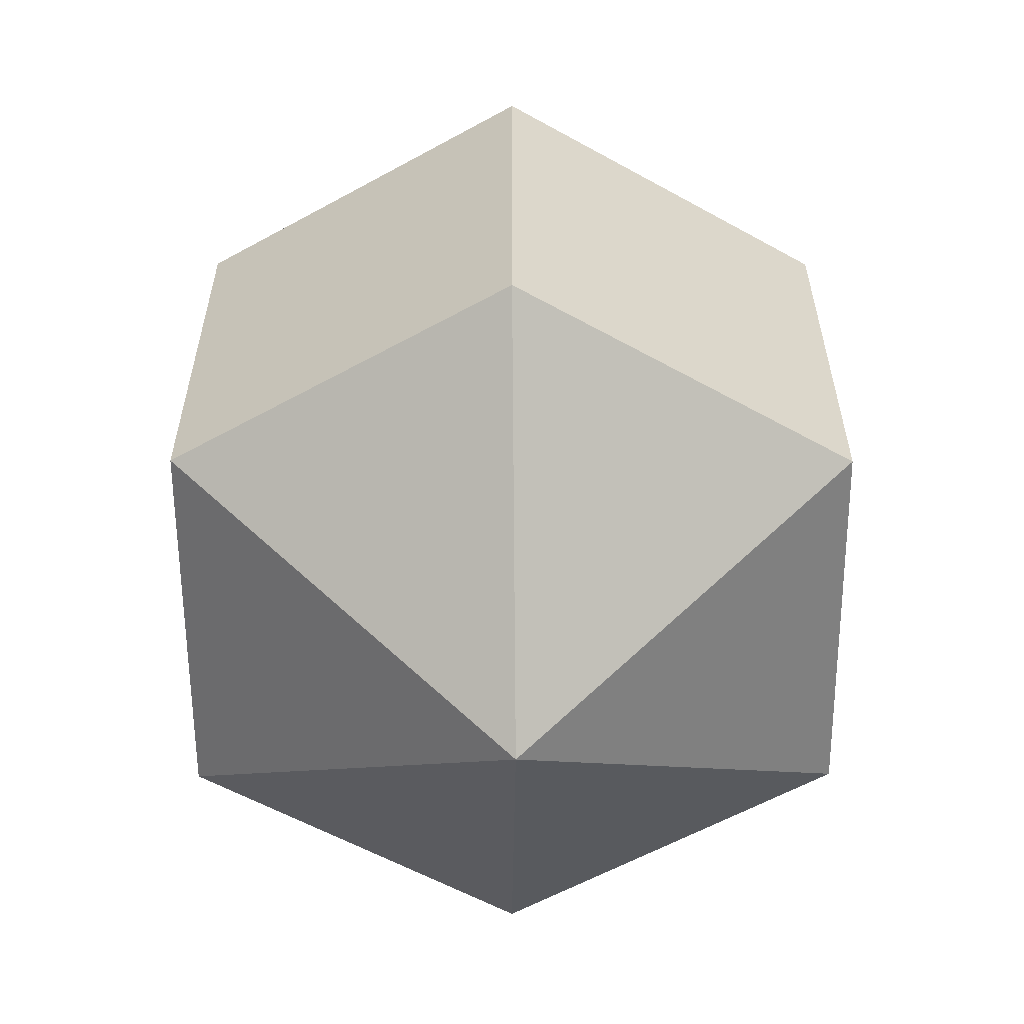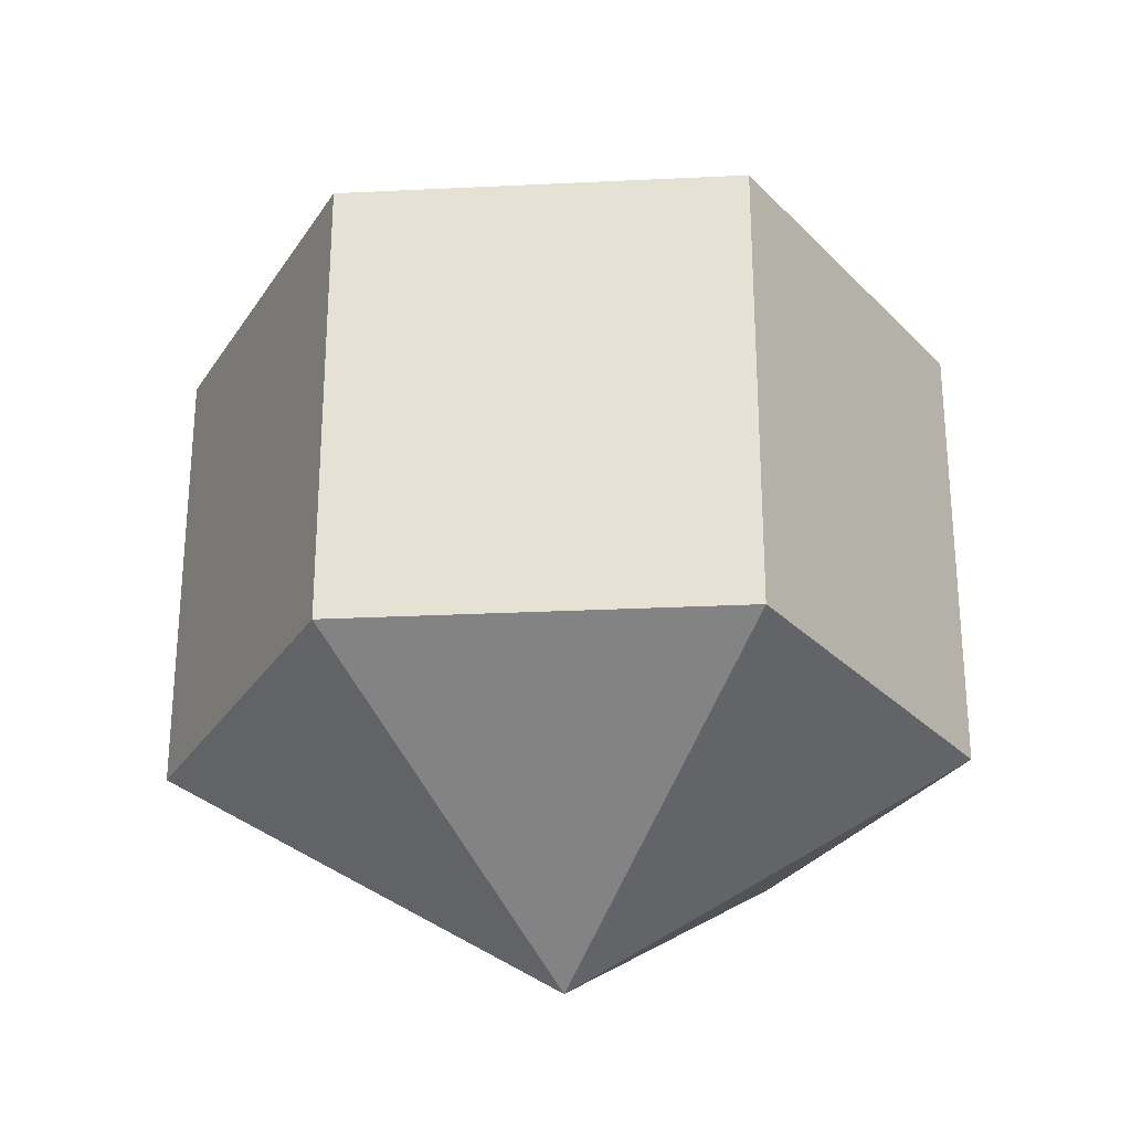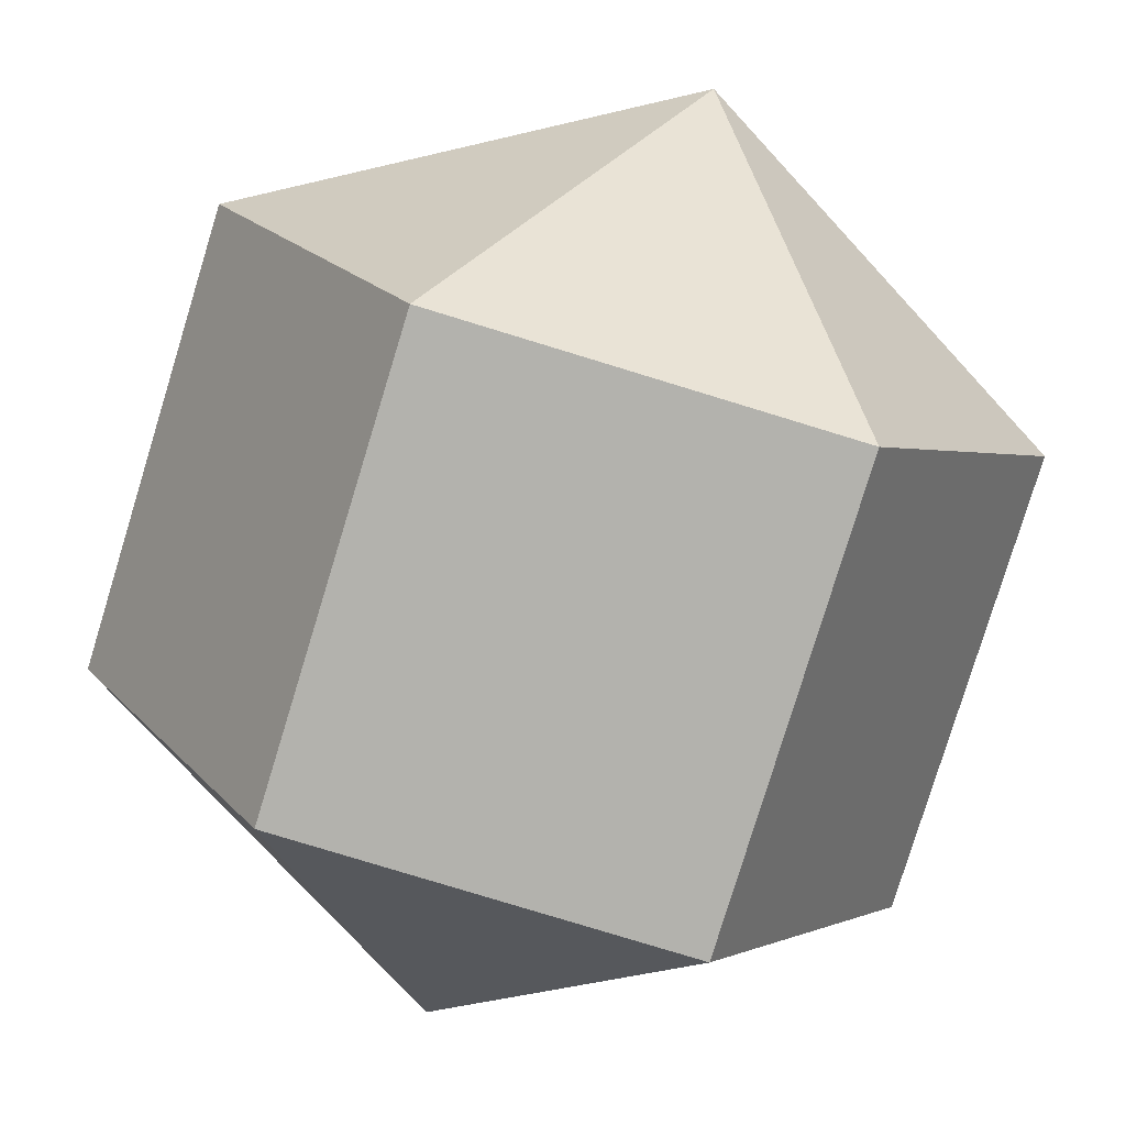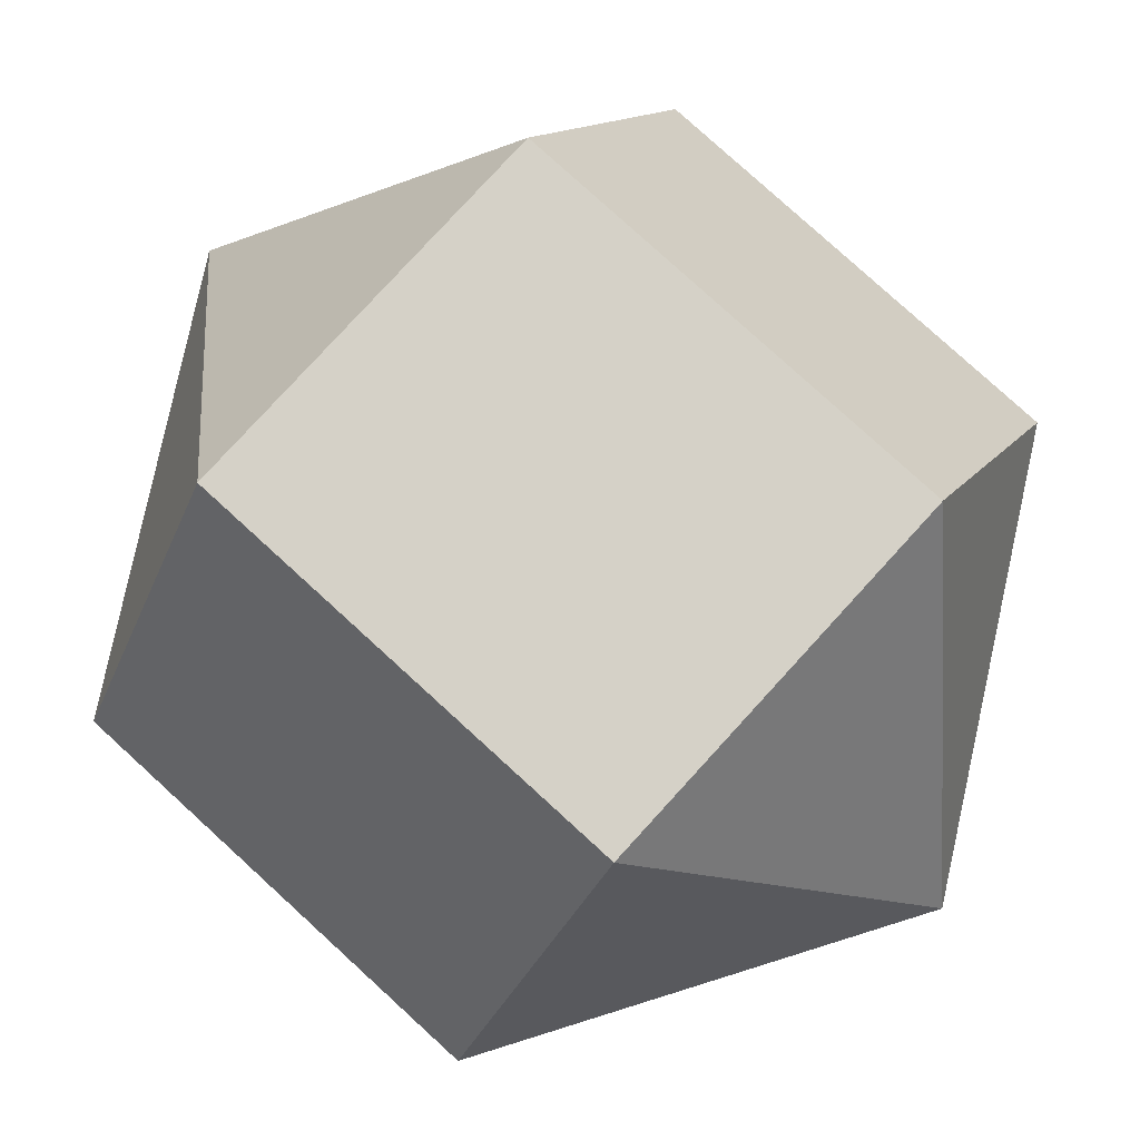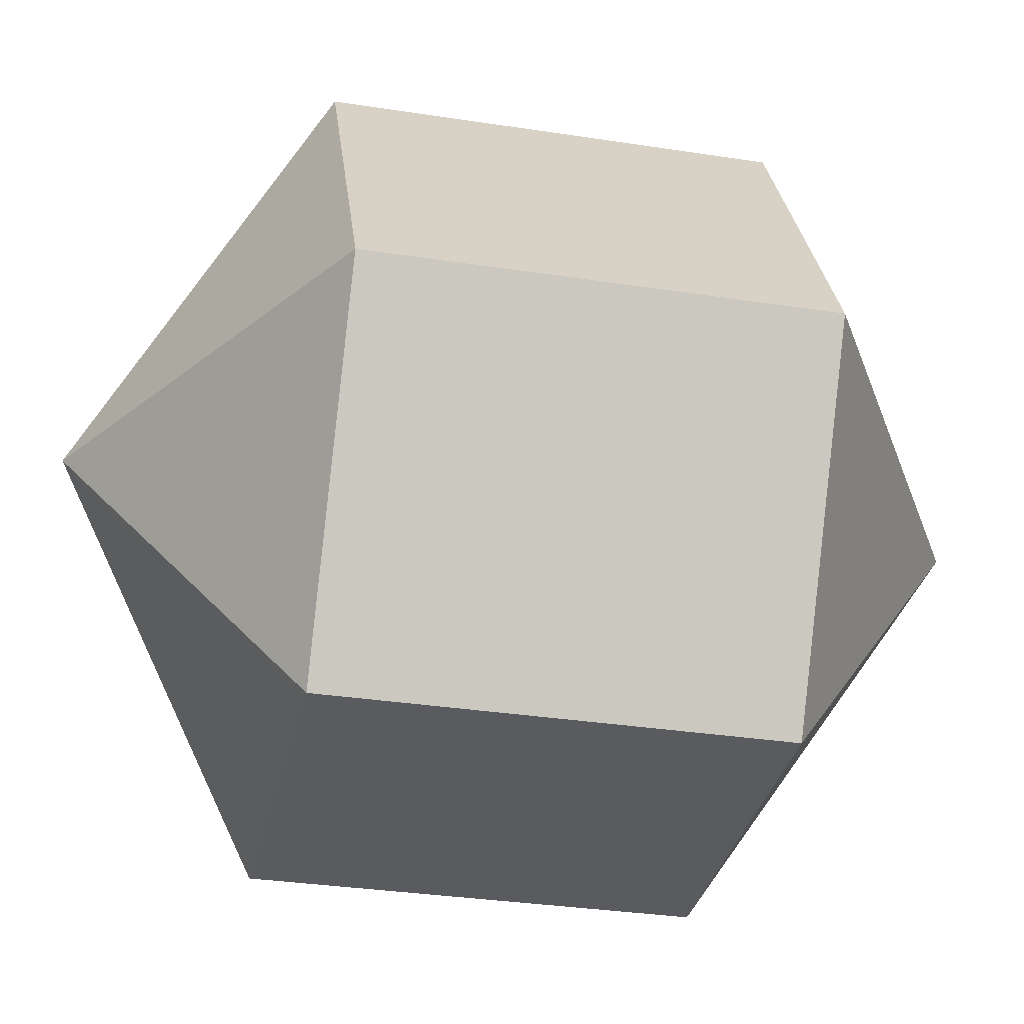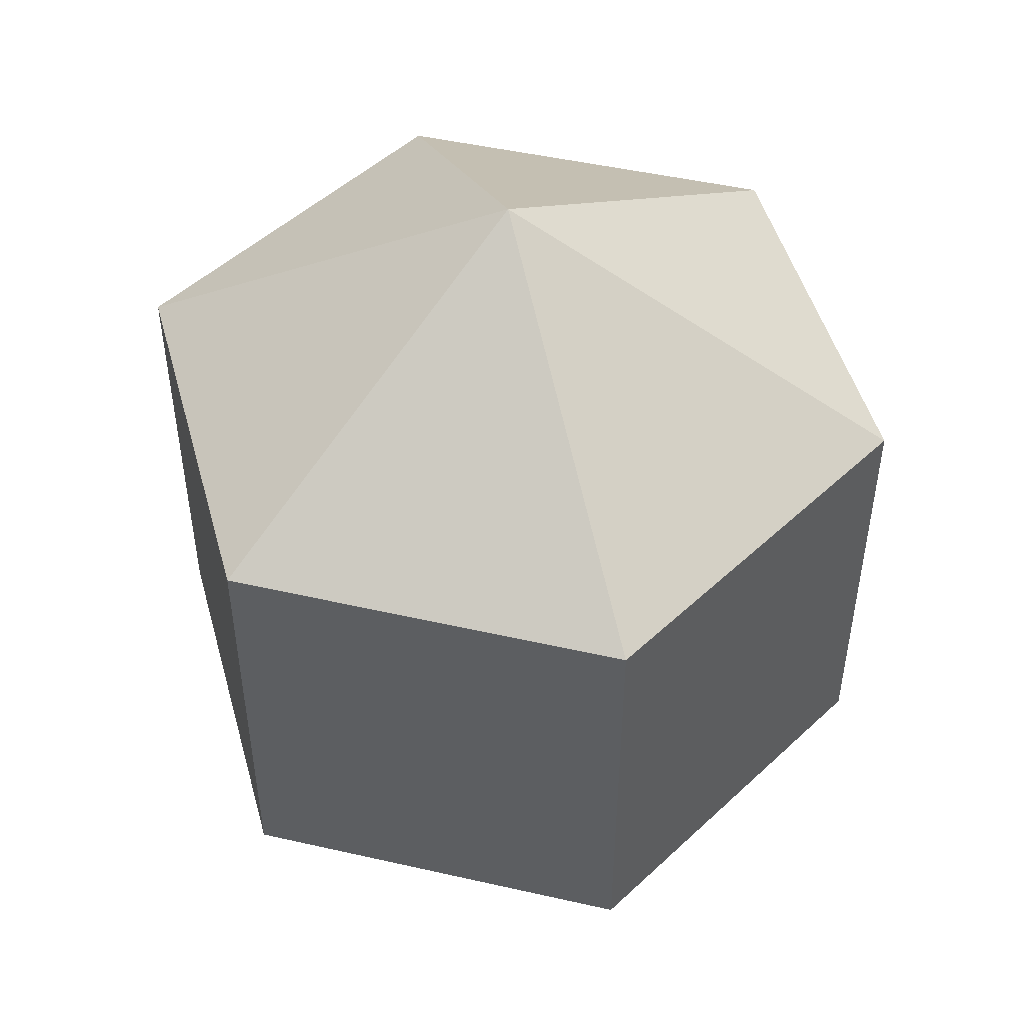
<metadata>
{"format":"obj","ext":"obj","renderer":"f3d","projection":"perspective","resolution":1024,"background":"white","views":[{"elev":-58.4,"azim":150.1,"up":"+Y"},{"elev":-27.9,"azim":-116.2,"up":"+Y"},{"elev":-79.4,"azim":163.0,"up":"+Z"},{"elev":79.4,"azim":-47.6,"up":"+Z"},{"elev":-32.7,"azim":-102.1,"up":"+Z"},{"elev":49.4,"azim":-45.8,"up":"+Y"}]}
</metadata>
<code>
o model_458
v -0.0001643 0.03774 -0.0001617
v -0.01621 0.01872 0.02837
v 0.01633 0.01872 0.02837
v -0.0001643 0.03774 -0.0001617
v 0.03282 0.01872 -0.0001617
v 0.01633 0.01872 0.02837
v -0.0001643 0.03774 -0.0001617
v 0.03282 0.01872 -0.0001617
v 0.01633 0.01872 -0.02825
v -0.0001643 0.03774 -0.0001617
v -0.01621 0.01872 -0.02825
v 0.01633 0.01872 -0.02825
v -0.0001643 0.03774 -0.0001617
v -0.01621 0.01872 -0.02825
v -0.0327 0.01872 -0.0001617
v -0.0001643 0.03774 -0.0001617
v -0.01621 0.01872 0.02837
v -0.0327 0.01872 -0.0001617
v -0.0001643 -0.03776 -0.0001617
v 0.01633 -0.01873 0.02837
v -0.01621 -0.01873 0.02837
v -0.0001643 -0.03776 -0.0001617
v 0.01633 -0.01873 0.02837
v 0.03282 -0.01873 -0.0001617
v -0.0001643 -0.03776 -0.0001617
v 0.01633 -0.01873 -0.02825
v 0.03282 -0.01873 -0.0001617
v -0.0001643 -0.03776 -0.0001617
v 0.01633 -0.01873 -0.02825
v -0.01621 -0.01873 -0.02825
v -0.0001643 -0.03776 -0.0001617
v -0.0327 -0.01873 -0.0001617
v -0.01621 -0.01873 -0.02825
v -0.0001643 -0.03776 -0.0001617
v -0.0327 -0.01873 -0.0001617
v -0.01621 -0.01873 0.02837
v -0.01621 -0.01873 0.02837
v 0.01633 -0.01873 0.02837
v -0.01621 0.01872 0.02837
v 0.01633 0.01872 0.02837
v 0.01633 -0.01873 0.02837
v 0.03282 -0.01873 -0.0001617
v 0.01633 0.01872 0.02837
v 0.03282 0.01872 -0.0001617
v 0.03282 -0.01873 -0.0001617
v 0.01633 -0.01873 -0.02825
v 0.03282 0.01872 -0.0001617
v 0.01633 0.01872 -0.02825
v 0.01633 -0.01873 -0.02825
v -0.01621 -0.01873 -0.02825
v 0.01633 0.01872 -0.02825
v -0.01621 0.01872 -0.02825
v -0.01621 -0.01873 -0.02825
v -0.0327 -0.01873 -0.0001617
v -0.01621 0.01872 -0.02825
v -0.0327 0.01872 -0.0001617
v -0.0327 -0.01873 -0.0001617
v -0.01621 -0.01873 0.02837
v -0.0327 0.01872 -0.0001617
v -0.01621 0.01872 0.02837
f 1 2 3
f 2 3 3
f 3 3 4
f 3 4 4
f 4 4 5
f 4 6 5
f 5 6 6
f 6 7 6
f 6 7 7
f 7 8 7
f 7 8 9
f 8 9 9
f 9 9 10
f 9 10 10
f 10 10 11
f 10 12 11
f 11 12 12
f 12 13 12
f 12 13 13
f 13 14 13
f 13 14 15
f 14 15 15
f 15 15 16
f 15 16 16
f 16 16 17
f 16 18 17
f 17 18 18
f 18 19 18
f 18 19 19
f 19 20 19
f 19 20 21
f 20 21 21
f 21 21 22
f 21 22 22
f 22 22 23
f 22 24 23
f 23 24 24
f 24 25 24
f 24 25 25
f 25 26 25
f 25 26 27
f 26 27 27
f 27 27 28
f 27 28 28
f 28 28 29
f 28 30 29
f 29 30 30
f 30 31 30
f 30 31 31
f 31 32 31
f 31 32 33
f 32 33 33
f 33 33 34
f 33 34 34
f 34 34 35
f 34 36 35
f 35 36 36
f 36 37 36
f 36 37 37
f 37 38 37
f 37 38 39
f 38 40 39
f 39 40 40
f 40 41 40
f 40 41 41
f 41 42 41
f 41 42 43
f 42 44 43
f 43 44 44
f 44 45 44
f 44 45 45
f 45 46 45
f 45 46 47
f 46 48 47
f 47 48 48
f 48 49 48
f 48 49 49
f 49 50 49
f 49 50 51
f 50 52 51
f 51 52 52
f 52 53 52
f 52 53 53
f 53 54 53
f 53 54 55
f 54 56 55
f 55 56 56
f 56 57 56
f 56 57 57
f 57 58 57
f 57 58 59
f 58 60 59

</code>
